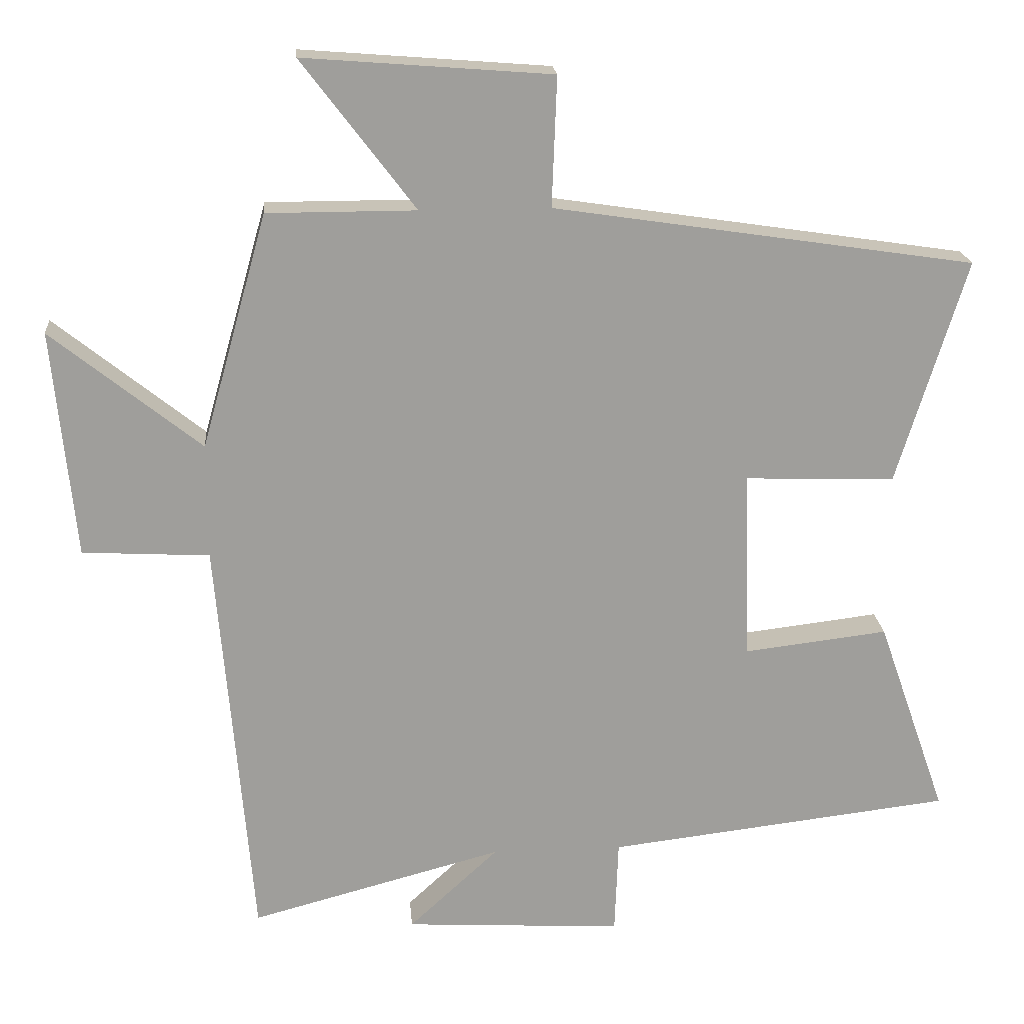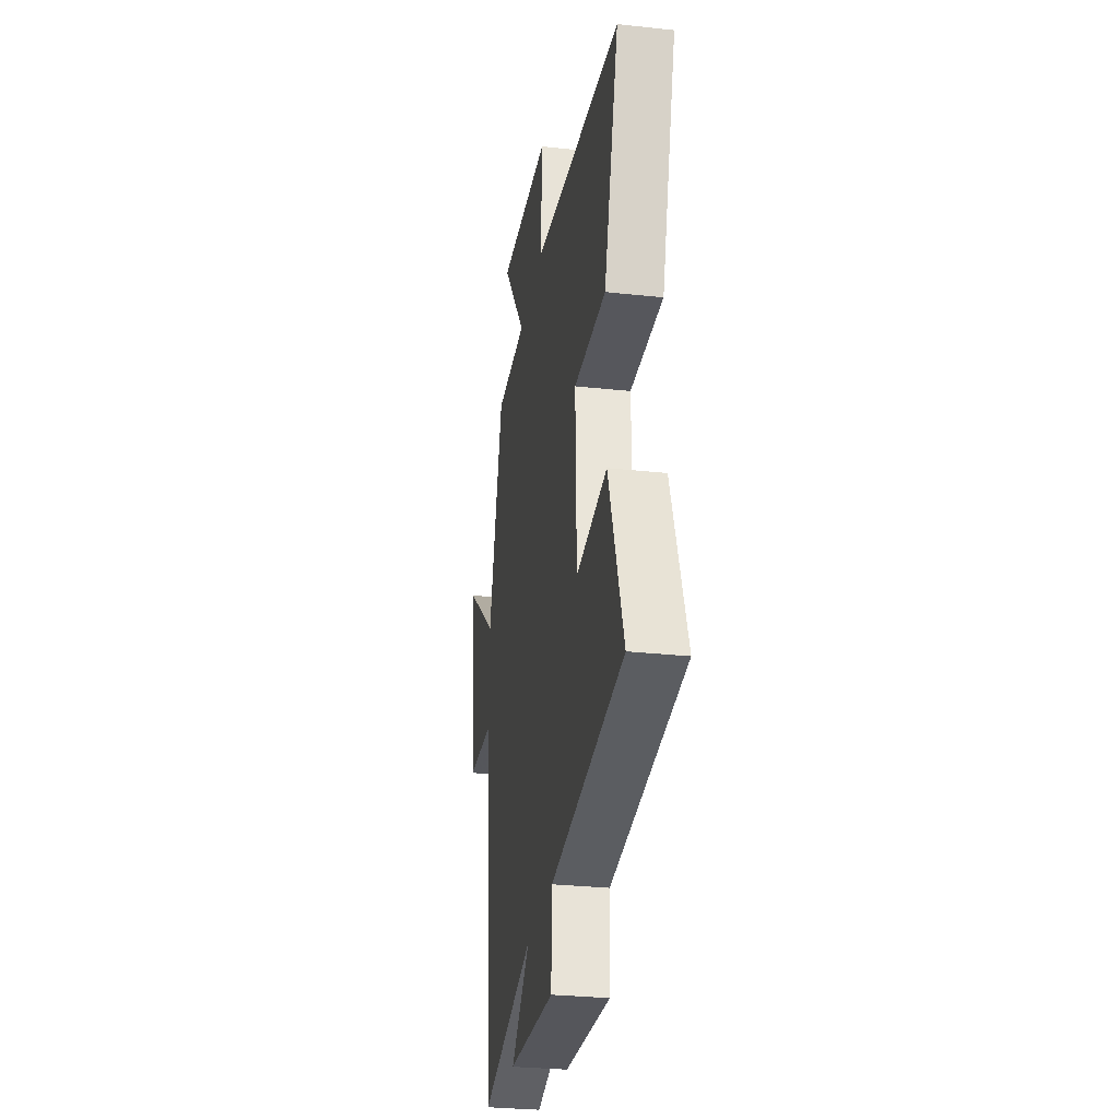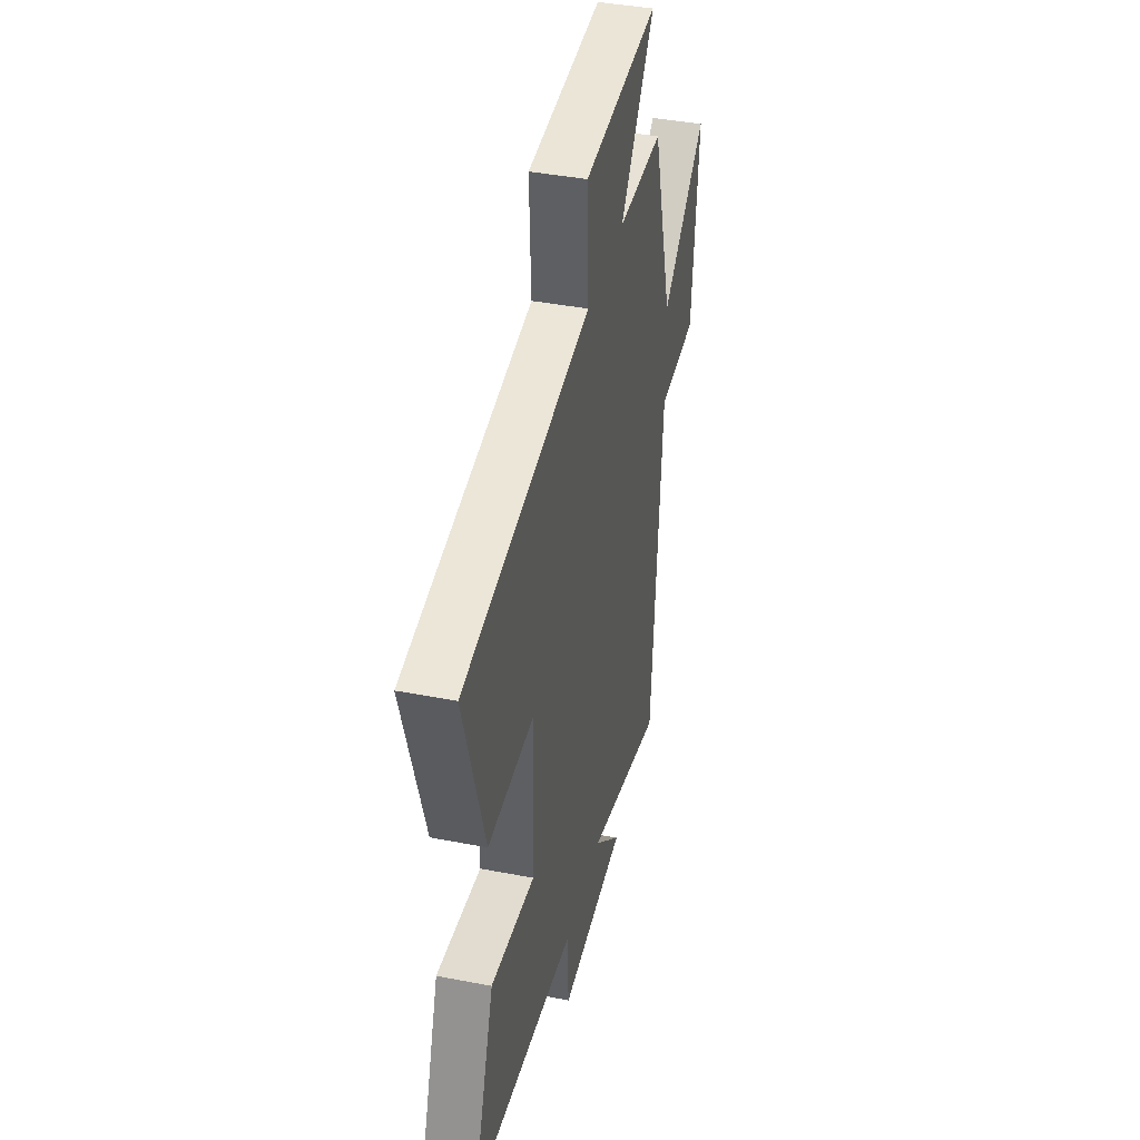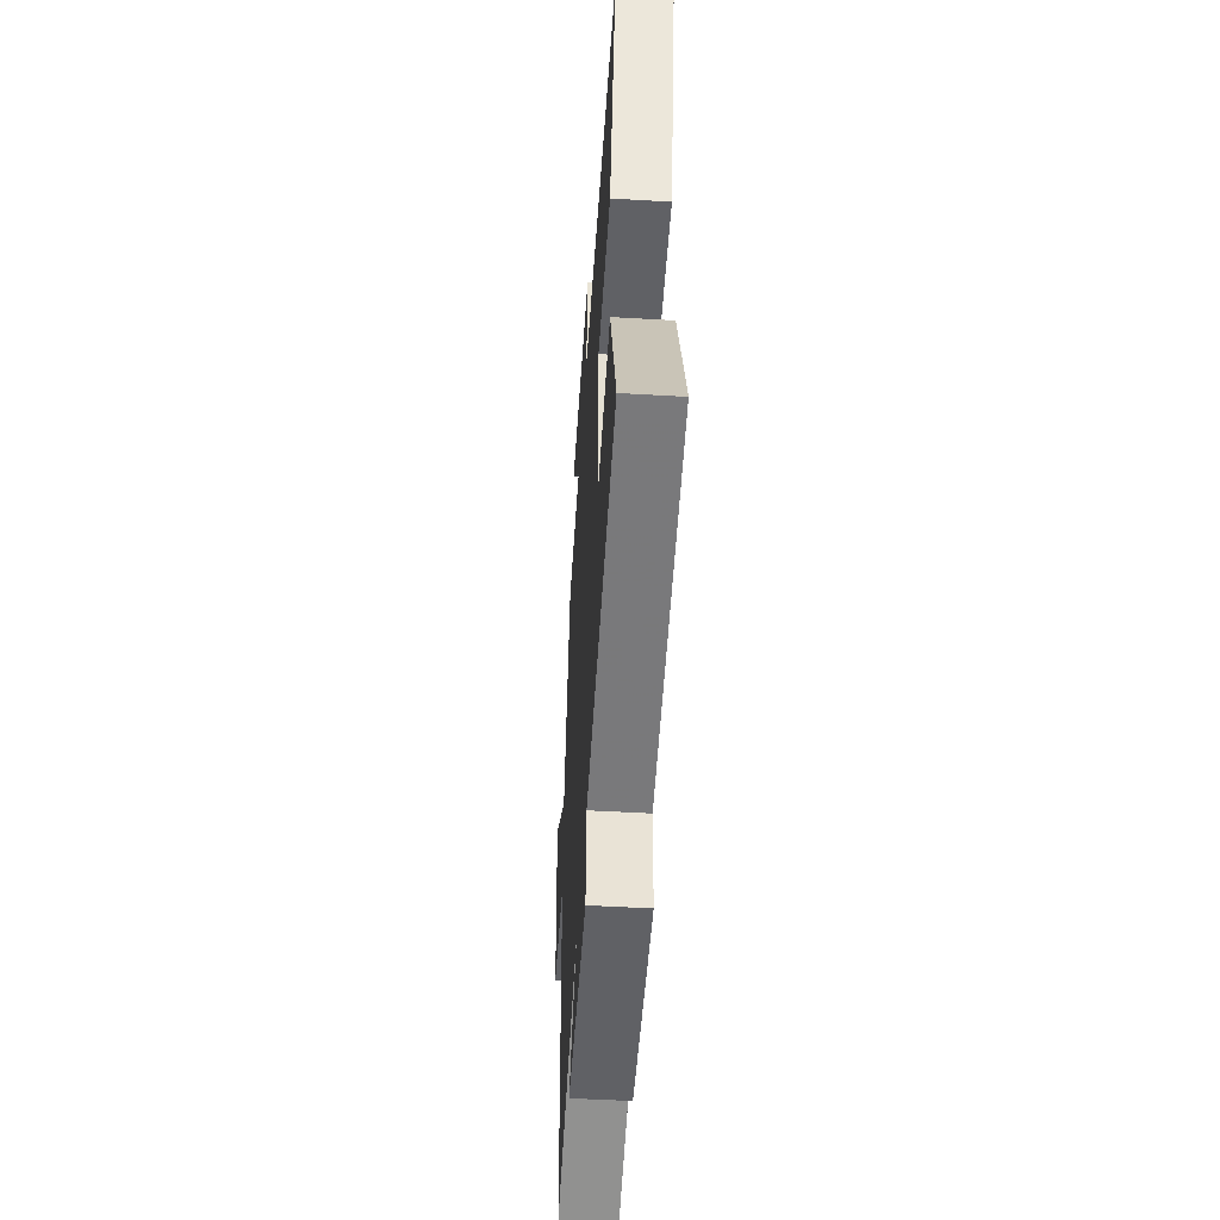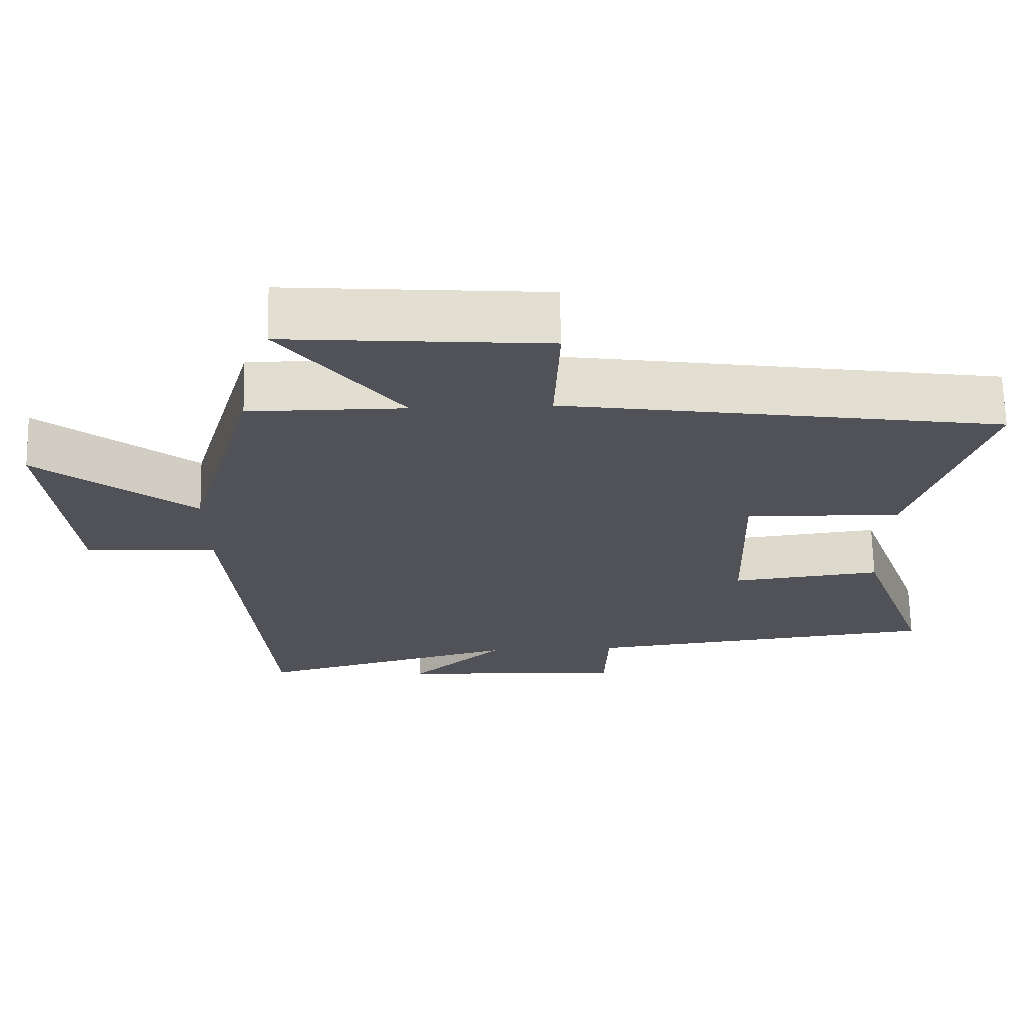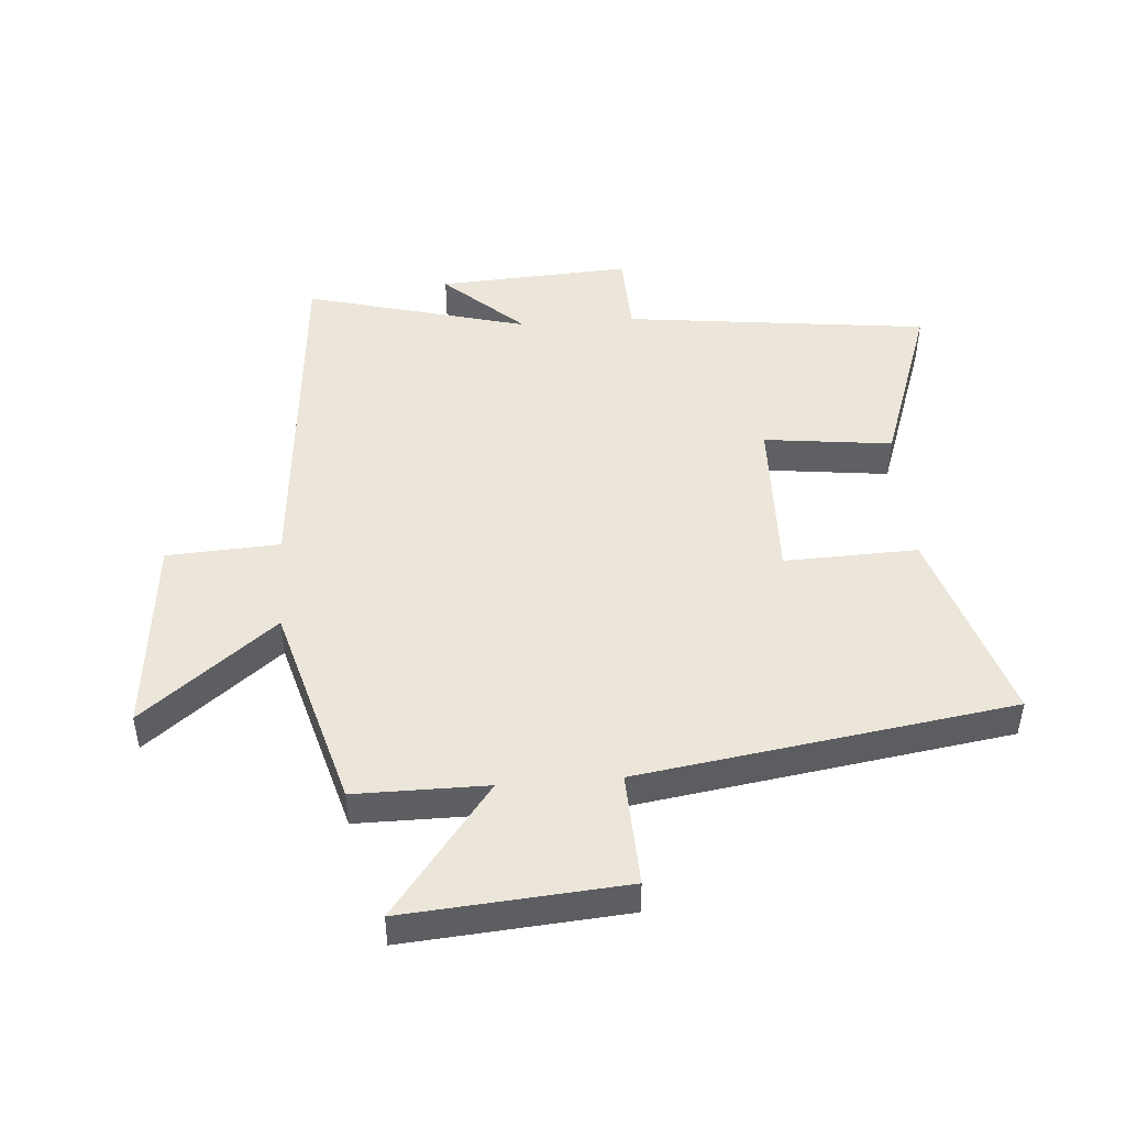
<metadata>
{"format":"obj","ext":"obj","renderer":"f3d","projection":"perspective","resolution":1024,"background":"white","views":[{"elev":19.6,"azim":-4.7,"up":"+Z"},{"elev":-29.4,"azim":80.9,"up":"+Z"},{"elev":40.5,"azim":103.4,"up":"+Z"},{"elev":-51.0,"azim":86.4,"up":"+Z"},{"elev":68.5,"azim":-1.2,"up":"+Z"},{"elev":46.8,"azim":-4.4,"up":"+Y"}]}
</metadata>
<code>
v -0.45 0.07 -0.597
v -0.5 0.07 -0.003
v -0.683 0.07 0.007
v -0.715 0.07 0.335
v -0.5 0.07 0.163
v -0.405 0.07 0.5
v -0.191 0.07 0.5
v -0.354 0.07 0.714
v 0.002 0.07 0.686
v -0.005 0.07 0.5
v 0.599 0.07 0.409
v 0.5 0.07 0.086
v 0.284 0.07 0.093
v 0.292 0.07 -0.181
v 0.5 0.07 -0.156
v 0.6 0.07 -0.441
v 0.104 0.07 -0.5
v 0.099 0.07 -0.637
v -0.215 0.07 -0.619
v -0.086 0.07 -0.5
v -0.45 0 -0.597
v -0.5 0 -0.003
v -0.683 0 0.007
v -0.715 0 0.335
v -0.5 0 0.163
v -0.405 0 0.5
v -0.191 0 0.5
v -0.354 0 0.714
v 0.002 0 0.686
v -0.005 0 0.5
v 0.599 0 0.409
v 0.5 0 0.086
v 0.284 0 0.093
v 0.292 0 -0.181
v 0.5 0 -0.156
v 0.6 0 -0.441
v 0.104 0 -0.5
v 0.099 0 -0.637
v -0.215 0 -0.619
v -0.086 0 -0.5
f 17 18 19 20
f 15 16 17 20
f 14 15 20 1
f 13 14 1 2
f 10 11 12 13
f 10 13 2 3
f 7 8 9 10
f 5 6 7
f 5 7 10
f 3 4 5
f 3 5 10
f 40 39 38 37
f 40 37 36 35
f 21 40 35 34
f 22 21 34 33
f 33 32 31 30
f 23 22 33 30
f 30 29 28 27
f 27 26 25
f 30 27 25
f 25 24 23
f 30 25 23
f 1 21 22 2
f 2 22 23 3
f 3 23 24 4
f 4 24 25 5
f 5 25 26 6
f 6 26 27 7
f 7 27 28 8
f 8 28 29 9
f 9 29 30 10
f 10 30 31 11
f 11 31 32 12
f 12 32 33 13
f 13 33 34 14
f 14 34 35 15
f 15 35 36 16
f 16 36 37 17
f 17 37 38 18
f 18 38 39 19
f 19 39 40 20
f 20 40 21 1

</code>
